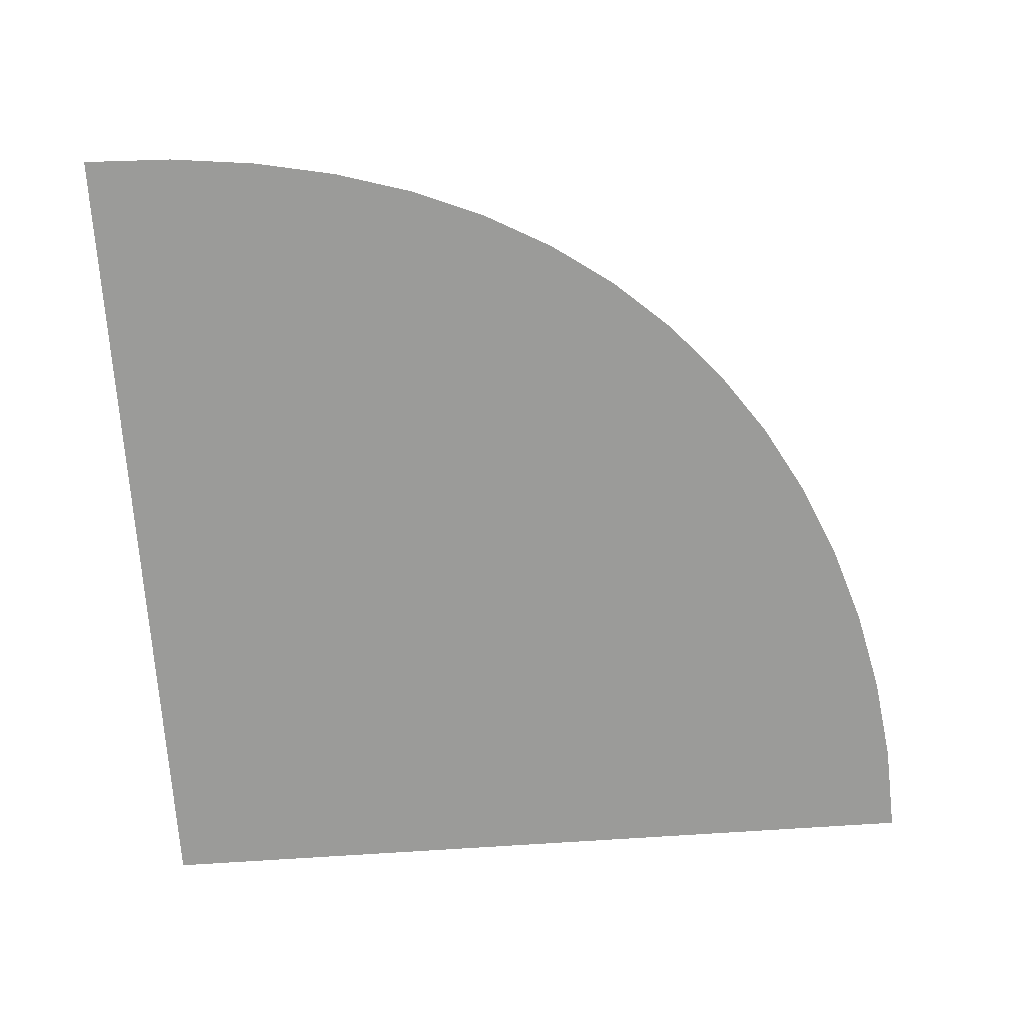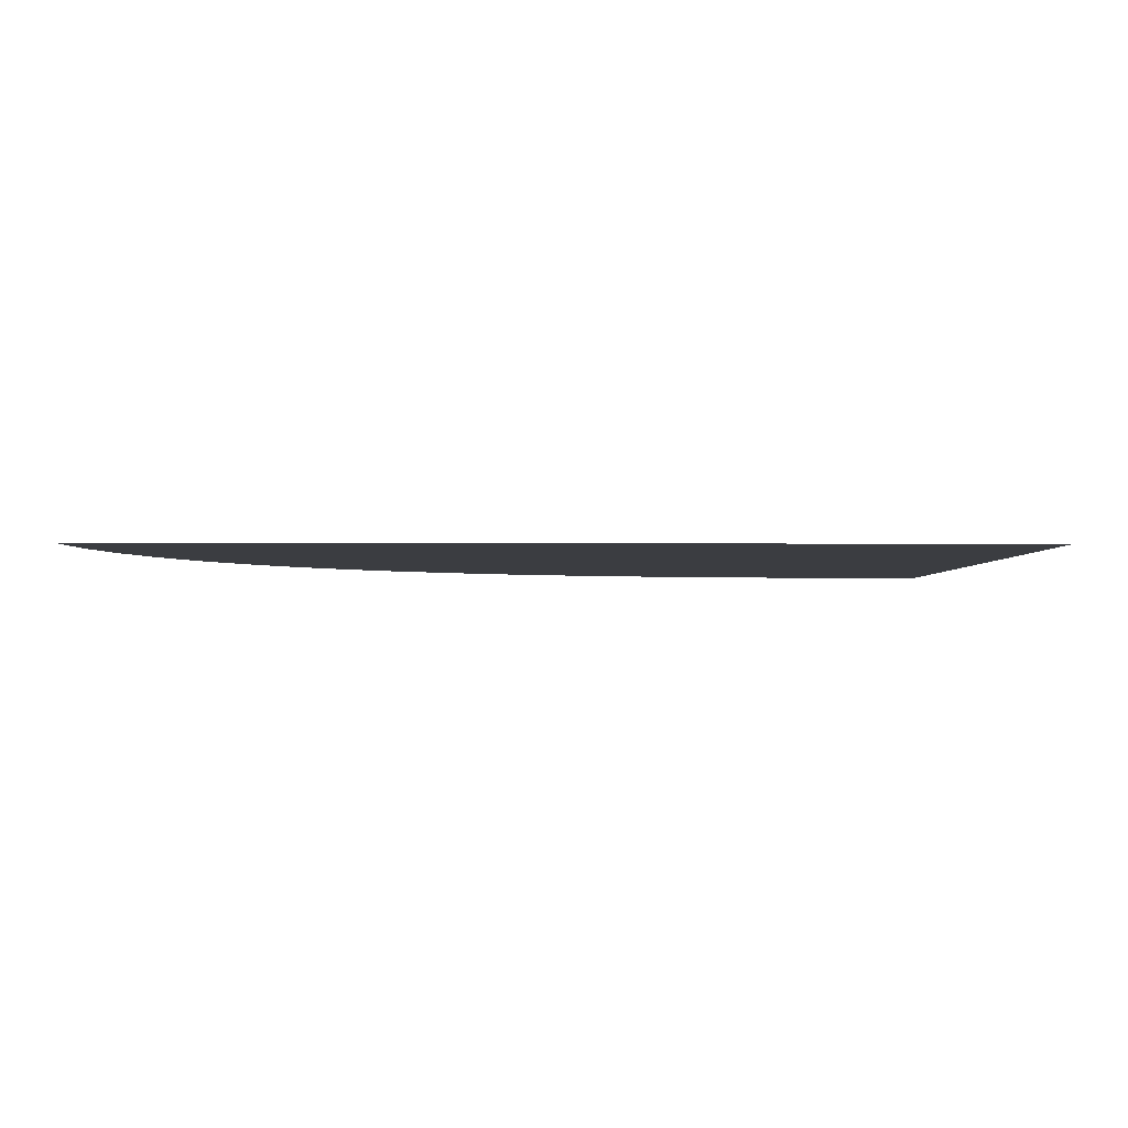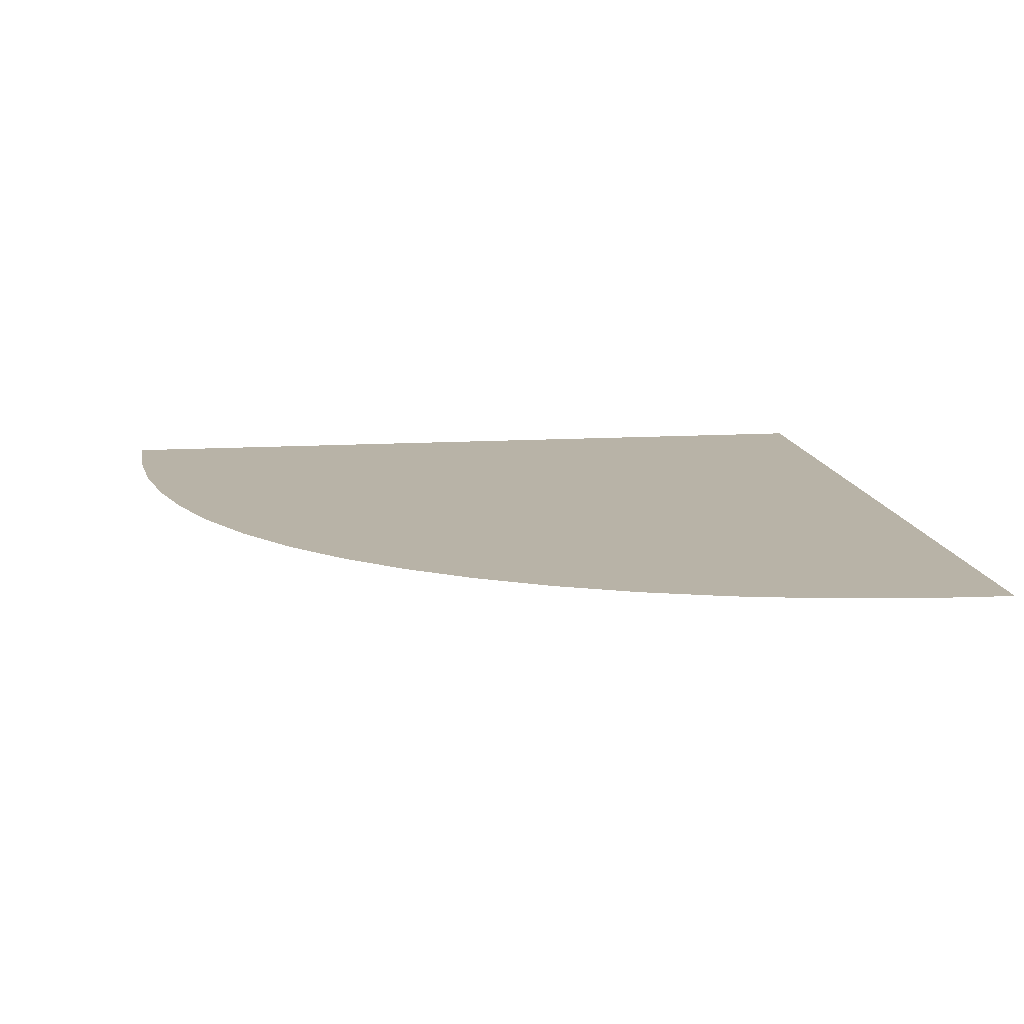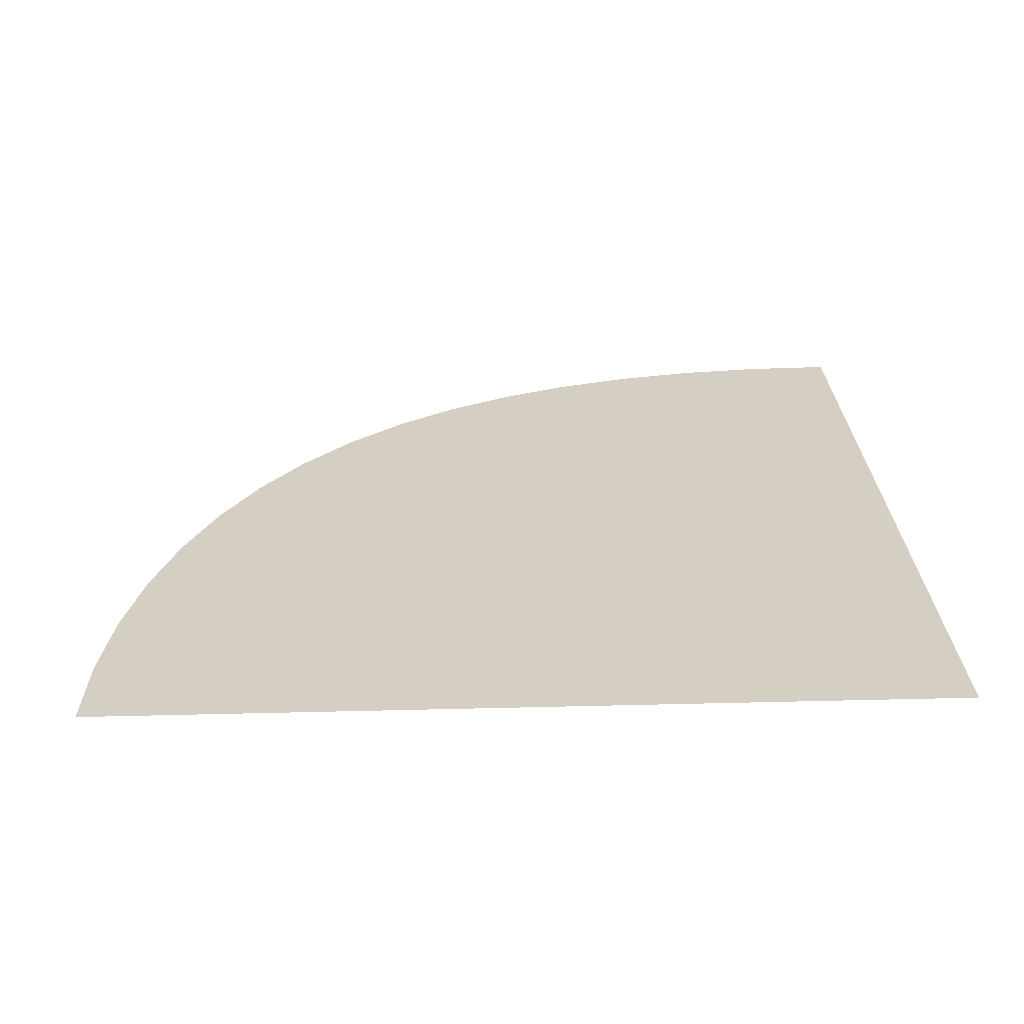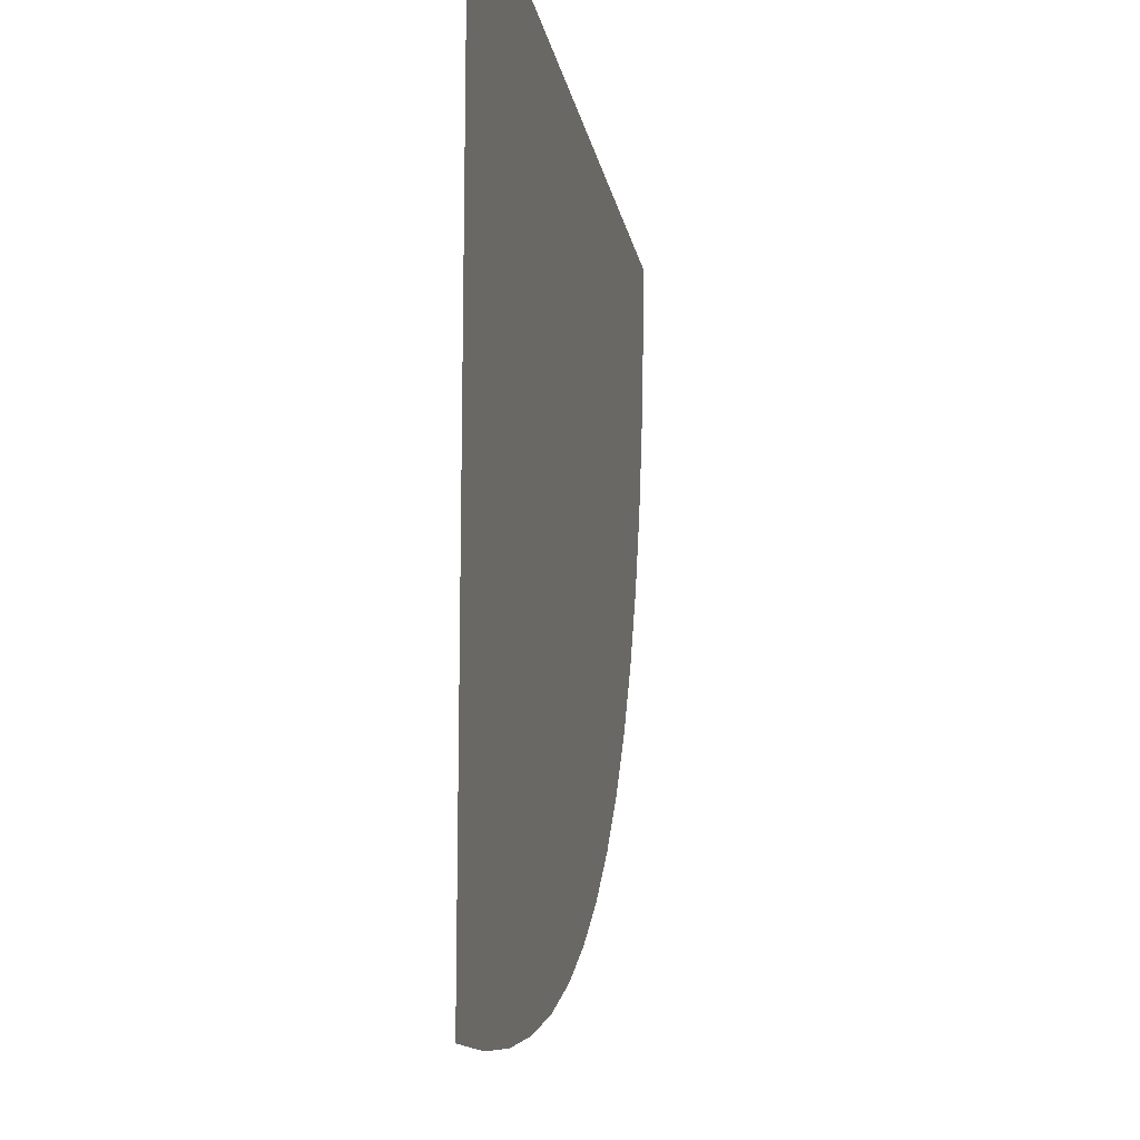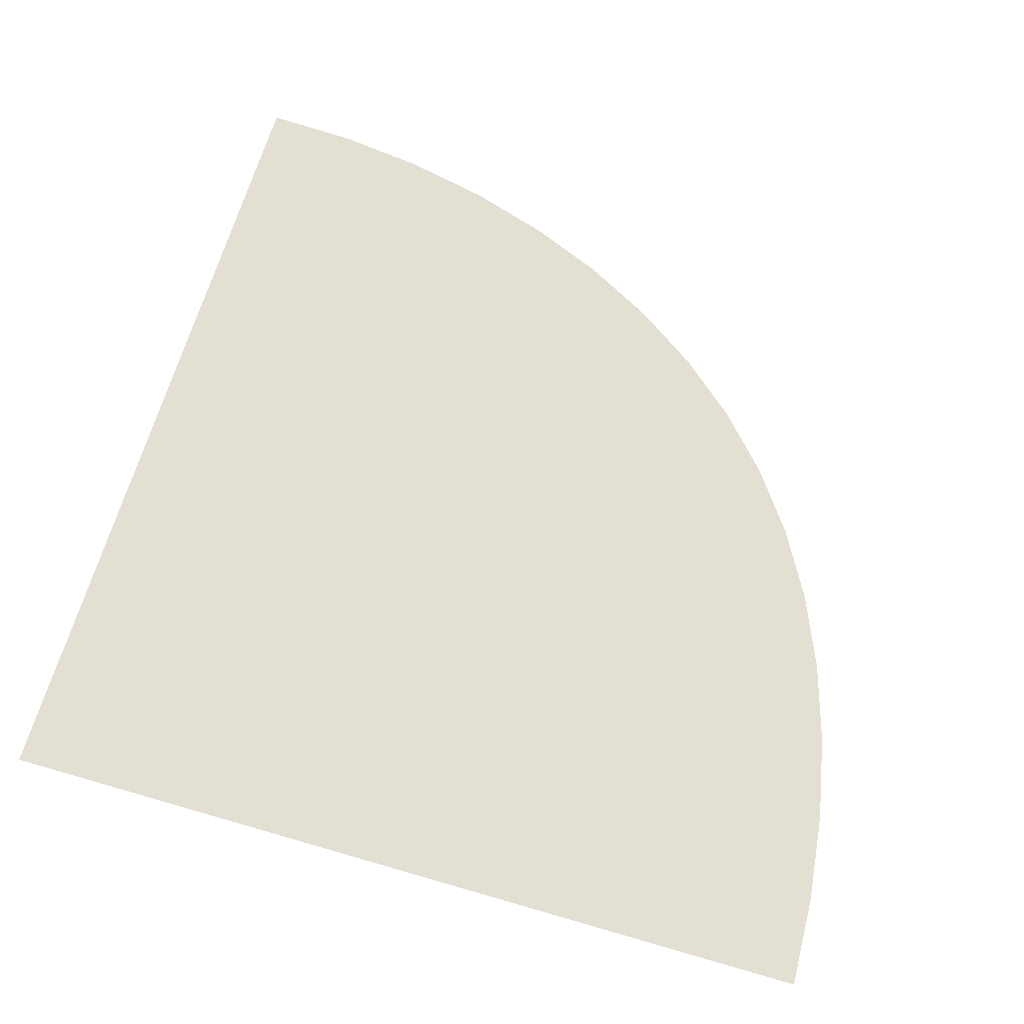
<metadata>
{"format":"obj","ext":"obj","renderer":"f3d","projection":"perspective","resolution":1024,"background":"white","views":[{"elev":-69.6,"azim":-176.1,"up":"+Y"},{"elev":-2.3,"azim":-0.3,"up":"+Y"},{"elev":12.8,"azim":-98.0,"up":"+Y"},{"elev":25.6,"azim":-2.4,"up":"+Y"},{"elev":-15.0,"azim":99.9,"up":"+Z"},{"elev":66.6,"azim":106.3,"up":"+Y"}]}
</metadata>
<code>
g default
v 0 0 0
v 3 0 0
v 3 0 -3
v 2.679 0 -2.988
v 2.368 0 -2.952
v 2.187 0 -2.915
v 2.071 0 -2.892
v 1.899 0 -2.84
v 1.789 0 -2.807
v 1.627 0 -2.74
v 1.524 0 -2.697
v 1.373 0 -2.615
v 1.277 0 -2.562
v 1.138 0 -2.464
v 1.049 0 -2.402
v 0.9679 0 -2.329
v 0.8411 0 -2.216
v 0.7268 0 -2.088
v 0.6537 0 -2.006
v 0.5526 0 -1.864
v 0.488 0 -1.773
v 0.4006 0 -1.617
v 0.3447 0 -1.518
v 0.2248 0 -1.242
v 0.1293 0 -0.95
v 0.05922 0 -0.6431
v 0.0156 0 -0.325
g Floor_Bend_LP
f 1 2 3 4 5 6 7 8 9 10 11 12 13 14 15 16 17 18 19 20 21 22 23 24 25 26 27

</code>
